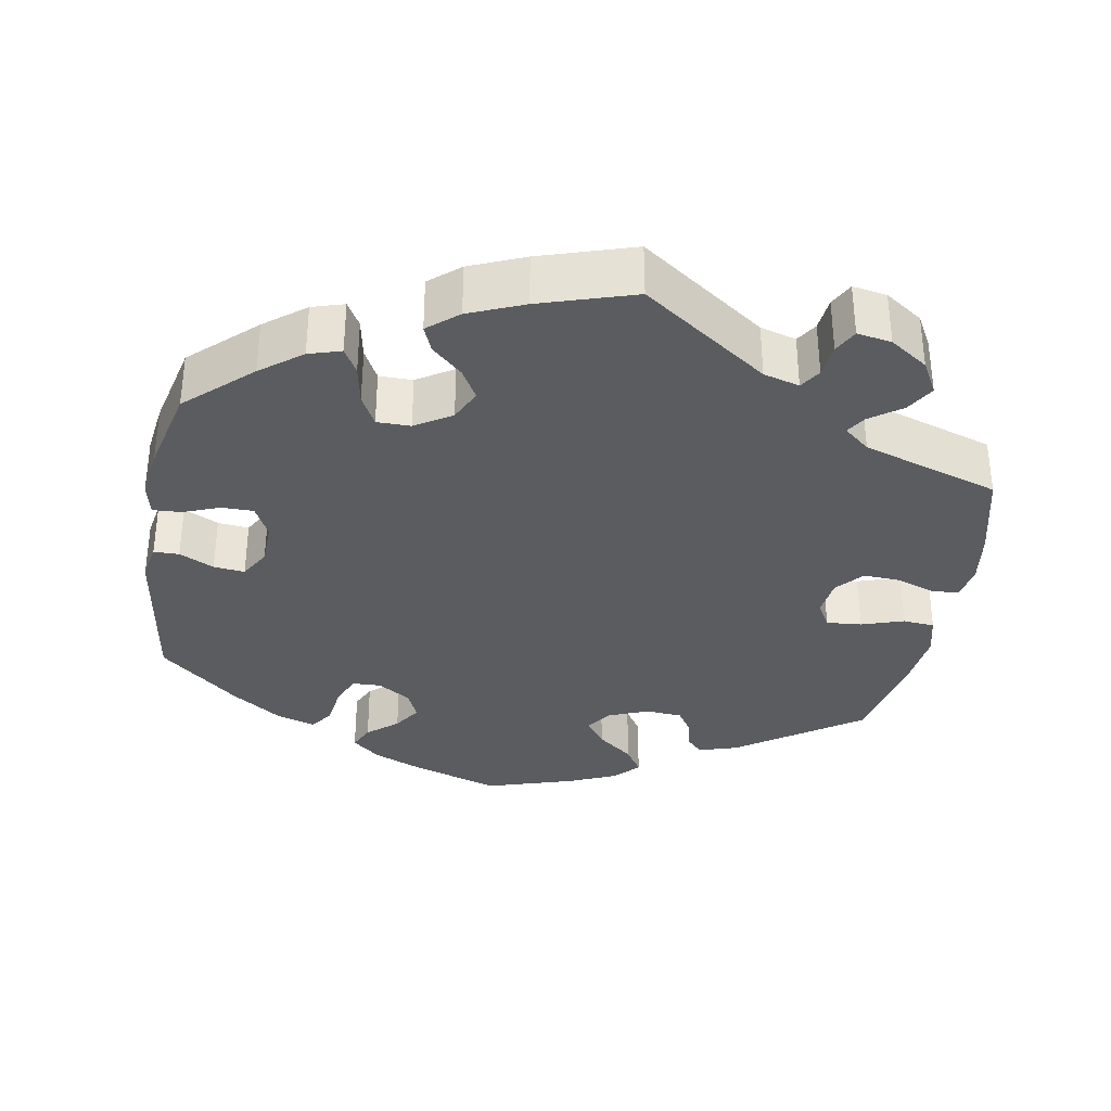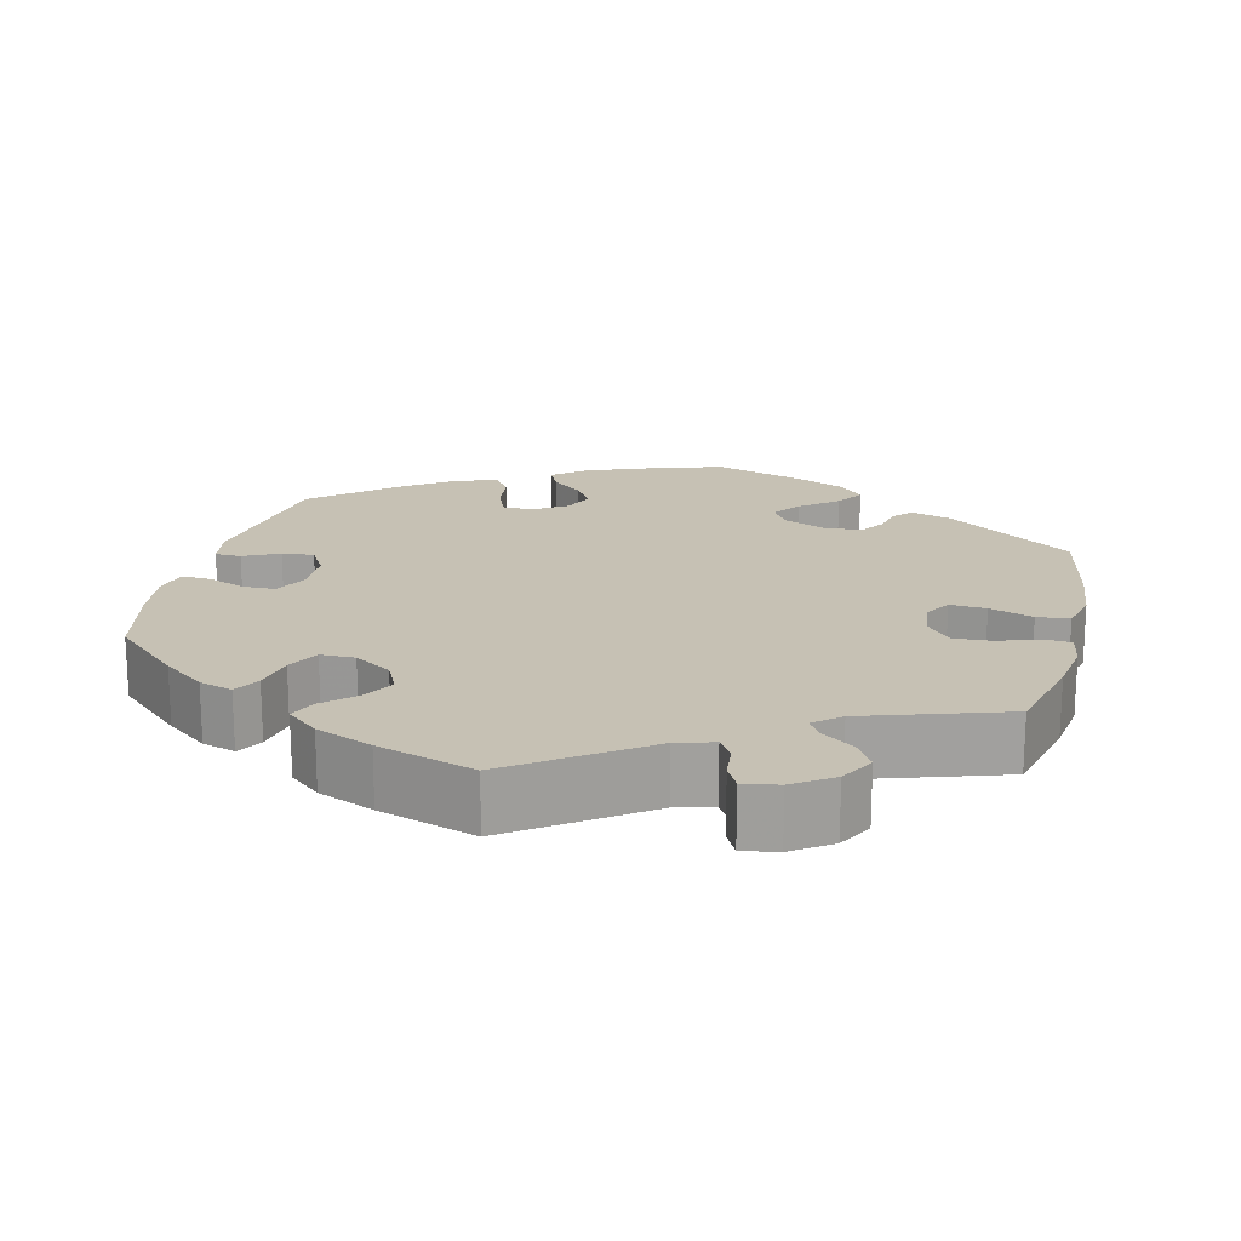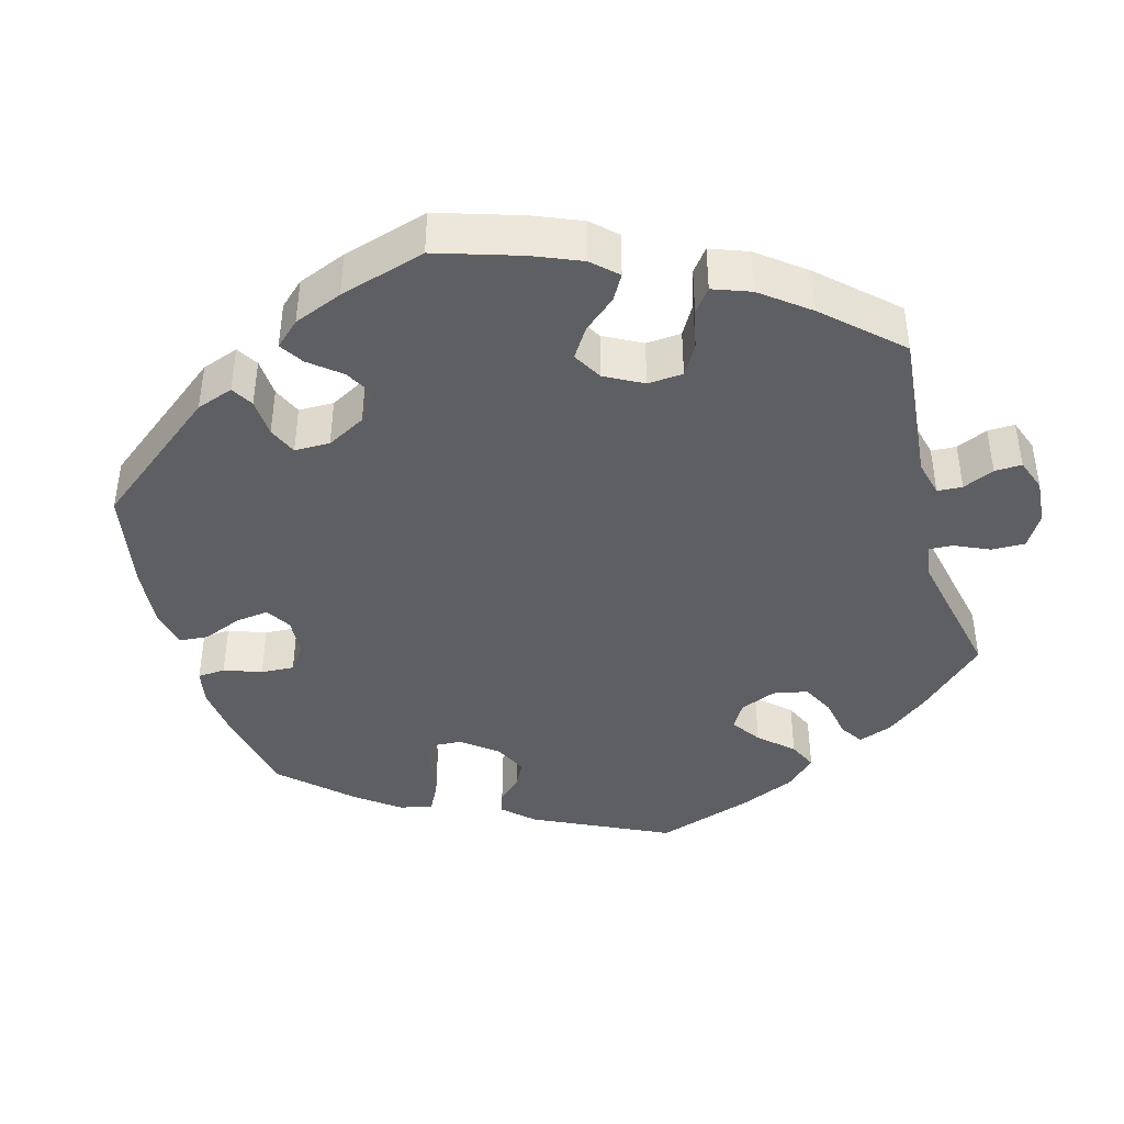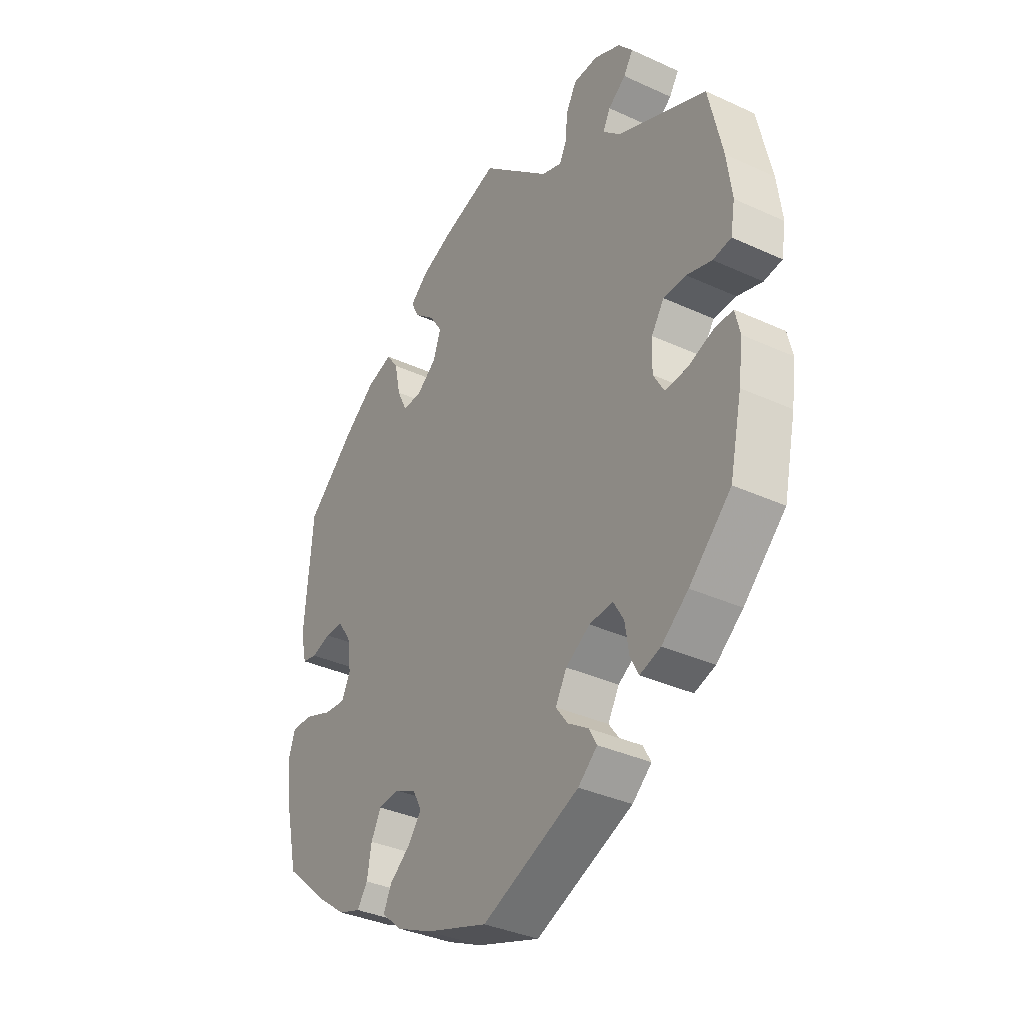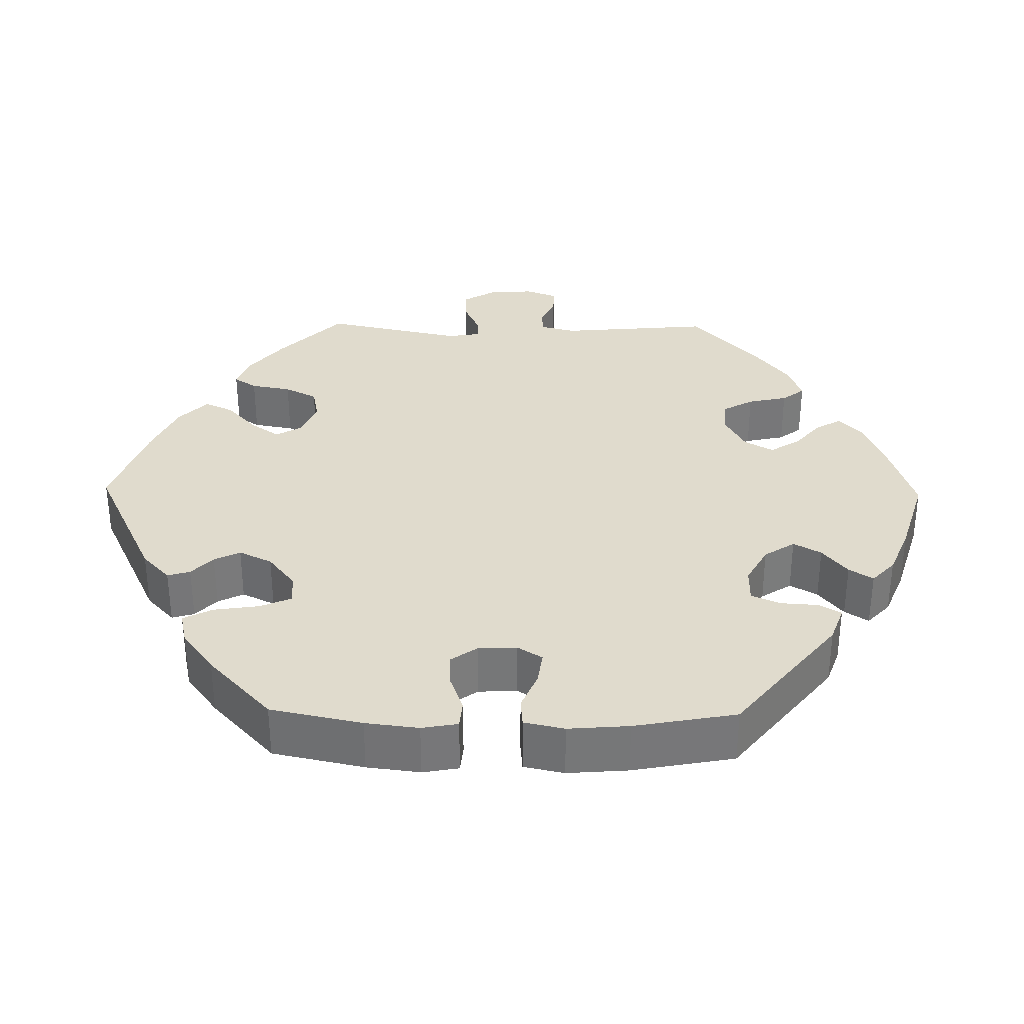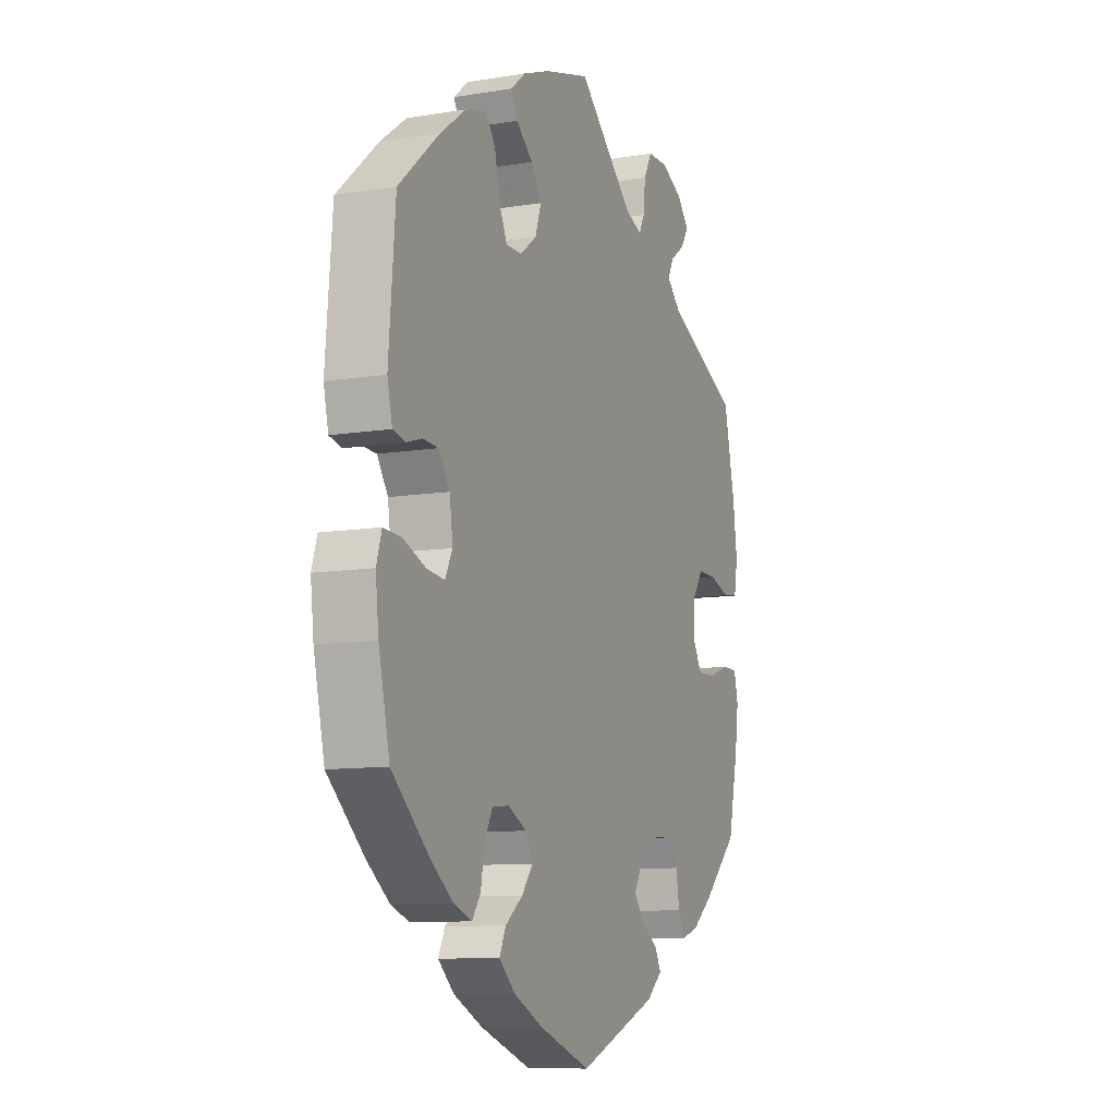
<metadata>
{"format":"obj","ext":"obj","renderer":"f3d","projection":"perspective","resolution":1024,"background":"white","views":[{"elev":-34.1,"azim":-69.9,"up":"+Y"},{"elev":18.6,"azim":-46.3,"up":"+Y"},{"elev":-41.9,"azim":-104.6,"up":"+Y"},{"elev":-35.9,"azim":-121.1,"up":"+Z"},{"elev":33.2,"azim":151.0,"up":"+Y"},{"elev":-10.2,"azim":112.6,"up":"+Z"}]}
</metadata>
<code>
v 0.516 0.07 0.093
v 0.504 0.07 0.041
v 0.474 0.07 0.034
v 0.435 0.07 0.046
v 0.397 0.07 0.044
v 0.37 0.07 0.004
v 0.362 0.07 -0.053
v 0.38 0.07 -0.089
v 0.424 0.07 -0.084
v 0.48 0.07 -0.062
v 0.523 0.07 -0.06
v 0.536 0.07 -0.102
v 0.528 0.07 -0.171
v 0.501 0.07 -0.289
v 0.41 0.07 -0.37
v 0.354 0.07 -0.412
v 0.309 0.07 -0.428
v 0.288 0.07 -0.398
v 0.279 0.07 -0.347
v 0.259 0.07 -0.308
v 0.217 0.07 -0.304
v 0.172 0.07 -0.327
v 0.154 0.07 -0.361
v 0.181 0.07 -0.396
v 0.224 0.07 -0.429
v 0.24 0.07 -0.463
v 0.2 0.07 -0.499
v 0.128 0.07 -0.533
v 0 0.07 -0.578
v -0.197 0.07 -0.5
v -0.236 0.07 -0.467
v -0.22 0.07 -0.438
v -0.178 0.07 -0.41
v -0.154 0.07 -0.377
v -0.177 0.07 -0.337
v -0.226 0.07 -0.307
v -0.274 0.07 -0.304
v -0.295 0.07 -0.34
v -0.303 0.07 -0.391
v -0.32 0.07 -0.424
v -0.362 0.07 -0.411
v -0.416 0.07 -0.369
v -0.501 0.07 -0.289
v -0.526 0.07 -0.177
v -0.535 0.07 -0.11
v -0.525 0.07 -0.067
v -0.487 0.07 -0.067
v -0.436 0.07 -0.085
v -0.39 0.07 -0.087
v -0.368 0.07 -0.049
v -0.37 0.07 0.007
v -0.396 0.07 0.045
v -0.442 0.07 0.045
v -0.493 0.07 0.029
v -0.53 0.07 0.034
v -0.539 0.07 0.085
v -0.529 0.07 0.162
v -0.501 0.07 0.288
v -0.319 0.07 0.372
v -0.284 0.07 0.406
v -0.299 0.07 0.435
v -0.335 0.07 0.461
v -0.354 0.07 0.491
v -0.325 0.07 0.526
v -0.271 0.07 0.552
v -0.221 0.07 0.551
v -0.2 0.07 0.513
v -0.195 0.07 0.463
v -0.181 0.07 0.436
v -0.14 0.07 0.451
v 0 0.07 0.577
v 0.114 0.07 0.544
v 0.18 0.07 0.518
v 0.216 0.07 0.488
v 0.2 0.07 0.456
v 0.159 0.07 0.421
v 0.133 0.07 0.381
v 0.148 0.07 0.337
v 0.189 0.07 0.306
v 0.228 0.07 0.306
v 0.248 0.07 0.348
v 0.26 0.07 0.405
v 0.284 0.07 0.439
v 0.336 0.07 0.424
v 0.4 0.07 0.377
v 0.5 0.07 0.289
v 0.516 0 0.093
v 0.504 0 0.041
v 0.474 0 0.034
v 0.435 0 0.046
v 0.397 0 0.044
v 0.37 0 0.004
v 0.362 0 -0.053
v 0.38 0 -0.089
v 0.424 0 -0.084
v 0.48 0 -0.062
v 0.523 0 -0.06
v 0.536 0 -0.102
v 0.528 0 -0.171
v 0.501 0 -0.289
v 0.41 0 -0.37
v 0.354 0 -0.412
v 0.309 0 -0.428
v 0.288 0 -0.398
v 0.279 0 -0.347
v 0.259 0 -0.308
v 0.217 0 -0.304
v 0.172 0 -0.327
v 0.154 0 -0.361
v 0.181 0 -0.396
v 0.224 0 -0.429
v 0.24 0 -0.463
v 0.2 0 -0.499
v 0.128 0 -0.533
v 0 0 -0.578
v -0.197 0 -0.5
v -0.236 0 -0.467
v -0.22 0 -0.438
v -0.178 0 -0.41
v -0.154 0 -0.377
v -0.177 0 -0.337
v -0.226 0 -0.307
v -0.274 0 -0.304
v -0.295 0 -0.34
v -0.303 0 -0.391
v -0.32 0 -0.424
v -0.362 0 -0.411
v -0.416 0 -0.369
v -0.501 0 -0.289
v -0.526 0 -0.177
v -0.535 0 -0.11
v -0.525 0 -0.067
v -0.487 0 -0.067
v -0.436 0 -0.085
v -0.39 0 -0.087
v -0.368 0 -0.049
v -0.37 0 0.007
v -0.396 0 0.045
v -0.442 0 0.045
v -0.493 0 0.029
v -0.53 0 0.034
v -0.539 0 0.085
v -0.529 0 0.162
v -0.501 0 0.288
v -0.319 0 0.372
v -0.284 0 0.406
v -0.299 0 0.435
v -0.335 0 0.461
v -0.354 0 0.491
v -0.325 0 0.526
v -0.271 0 0.552
v -0.221 0 0.551
v -0.2 0 0.513
v -0.195 0 0.463
v -0.181 0 0.436
v -0.14 0 0.451
v 0 0 0.577
v 0.114 0 0.544
v 0.18 0 0.518
v 0.216 0 0.488
v 0.2 0 0.456
v 0.159 0 0.421
v 0.133 0 0.381
v 0.148 0 0.337
v 0.189 0 0.306
v 0.228 0 0.306
v 0.248 0 0.348
v 0.26 0 0.405
v 0.284 0 0.439
v 0.336 0 0.424
v 0.4 0 0.377
v 0.5 0 0.289
f 81 82 83 84
f 80 81 84 85
f 73 74 75 76
f 73 76 77
f 70 71 72 73
f 69 70 73 77
f 65 66 67 68
f 65 68 69
f 64 65 69
f 61 62 63 64
f 60 61 64 69
f 59 60 69 77
f 53 54 55 56
f 52 53 56 57
f 45 46 47 48
f 45 48 49
f 44 45 49
f 43 44 49
f 42 43 49 50
f 38 39 40 41
f 37 38 41 42
f 30 31 32 33
f 30 33 34
f 29 30 34
f 28 29 34 35
f 24 25 26 27
f 23 24 27 28
f 16 17 18 19
f 16 19 20
f 15 16 20
f 14 15 20
f 13 14 20 21
f 9 10 11 12
f 8 9 12 13
f 1 2 3 4
f 1 4 5
f 80 85 86 1
f 58 59 77 78
f 52 57 58 78
f 51 52 78 79
f 50 51 79 80
f 37 42 50 80
f 23 28 35
f 22 23 35 36
f 21 22 36 37
f 8 13 21 37
f 80 1 5
f 80 5 6
f 37 80 6 7
f 7 8 37
f 170 169 168 167
f 171 170 167 166
f 162 161 160 159
f 163 162 159
f 159 158 157 156
f 163 159 156 155
f 154 153 152 151
f 155 154 151
f 155 151 150
f 150 149 148 147
f 155 150 147 146
f 163 155 146 145
f 142 141 140 139
f 143 142 139 138
f 134 133 132 131
f 135 134 131
f 135 131 130
f 135 130 129
f 136 135 129 128
f 127 126 125 124
f 128 127 124 123
f 119 118 117 116
f 120 119 116
f 120 116 115
f 121 120 115 114
f 113 112 111 110
f 114 113 110 109
f 105 104 103 102
f 106 105 102
f 106 102 101
f 106 101 100
f 107 106 100 99
f 98 97 96 95
f 99 98 95 94
f 90 89 88 87
f 91 90 87
f 87 172 171 166
f 164 163 145 144
f 164 144 143 138
f 165 164 138 137
f 166 165 137 136
f 166 136 128 123
f 121 114 109
f 122 121 109 108
f 123 122 108 107
f 123 107 99 94
f 91 87 166
f 92 91 166
f 93 92 166 123
f 123 94 93
f 1 87 88 2
f 2 88 89 3
f 3 89 90 4
f 4 90 91 5
f 5 91 92 6
f 6 92 93 7
f 7 93 94 8
f 8 94 95 9
f 9 95 96 10
f 10 96 97 11
f 11 97 98 12
f 12 98 99 13
f 13 99 100 14
f 14 100 101 15
f 15 101 102 16
f 16 102 103 17
f 17 103 104 18
f 18 104 105 19
f 19 105 106 20
f 20 106 107 21
f 21 107 108 22
f 22 108 109 23
f 23 109 110 24
f 24 110 111 25
f 25 111 112 26
f 26 112 113 27
f 27 113 114 28
f 28 114 115 29
f 29 115 116 30
f 30 116 117 31
f 31 117 118 32
f 32 118 119 33
f 33 119 120 34
f 34 120 121 35
f 35 121 122 36
f 36 122 123 37
f 37 123 124 38
f 38 124 125 39
f 39 125 126 40
f 40 126 127 41
f 41 127 128 42
f 42 128 129 43
f 43 129 130 44
f 44 130 131 45
f 45 131 132 46
f 46 132 133 47
f 47 133 134 48
f 48 134 135 49
f 49 135 136 50
f 50 136 137 51
f 51 137 138 52
f 52 138 139 53
f 53 139 140 54
f 54 140 141 55
f 55 141 142 56
f 56 142 143 57
f 57 143 144 58
f 58 144 145 59
f 59 145 146 60
f 60 146 147 61
f 61 147 148 62
f 62 148 149 63
f 63 149 150 64
f 64 150 151 65
f 65 151 152 66
f 66 152 153 67
f 67 153 154 68
f 68 154 155 69
f 69 155 156 70
f 70 156 157 71
f 71 157 158 72
f 72 158 159 73
f 73 159 160 74
f 74 160 161 75
f 75 161 162 76
f 76 162 163 77
f 77 163 164 78
f 78 164 165 79
f 79 165 166 80
f 80 166 167 81
f 81 167 168 82
f 82 168 169 83
f 83 169 170 84
f 84 170 171 85
f 85 171 172 86
f 86 172 87 1

</code>
